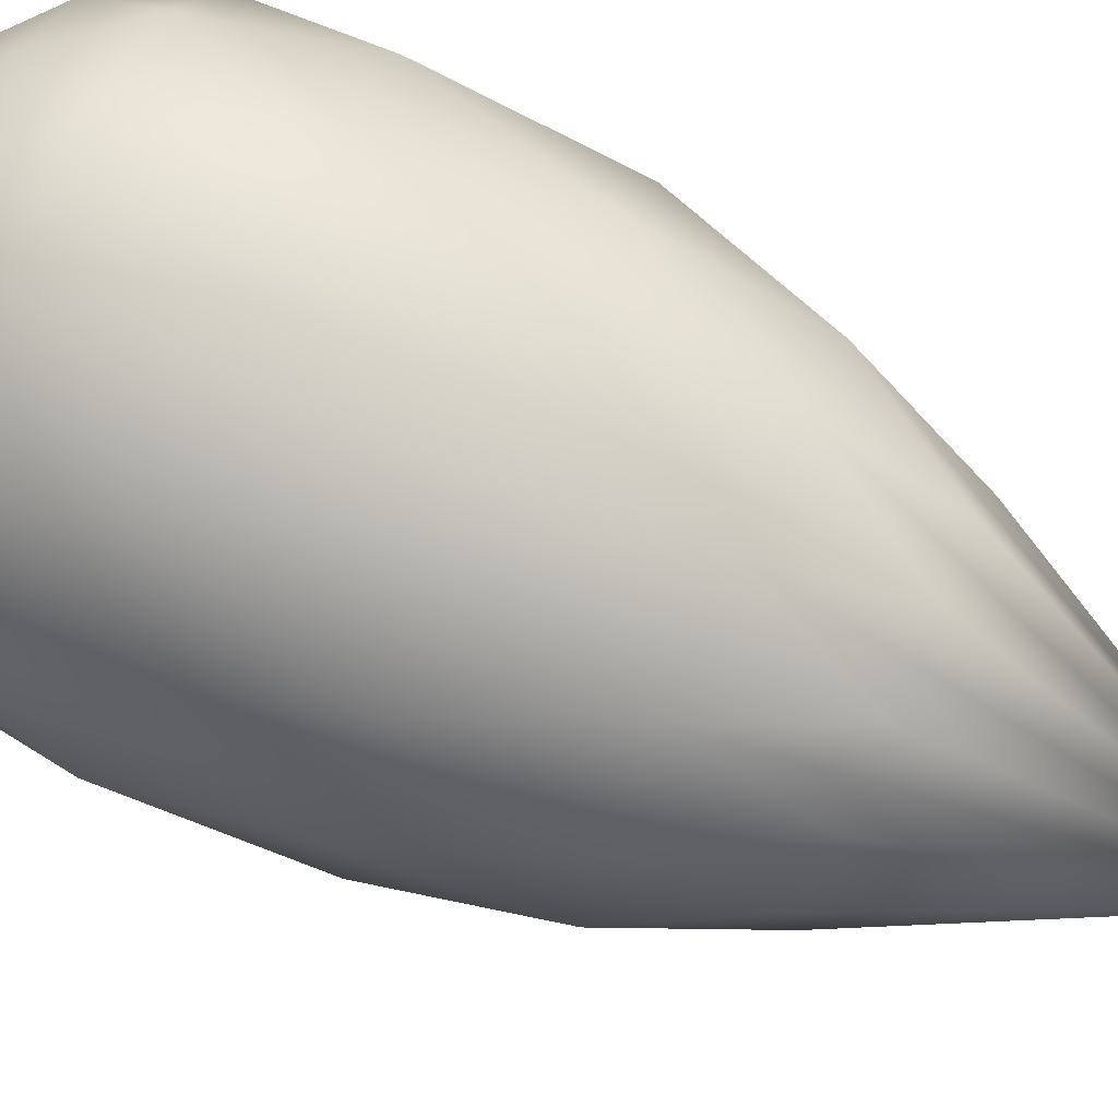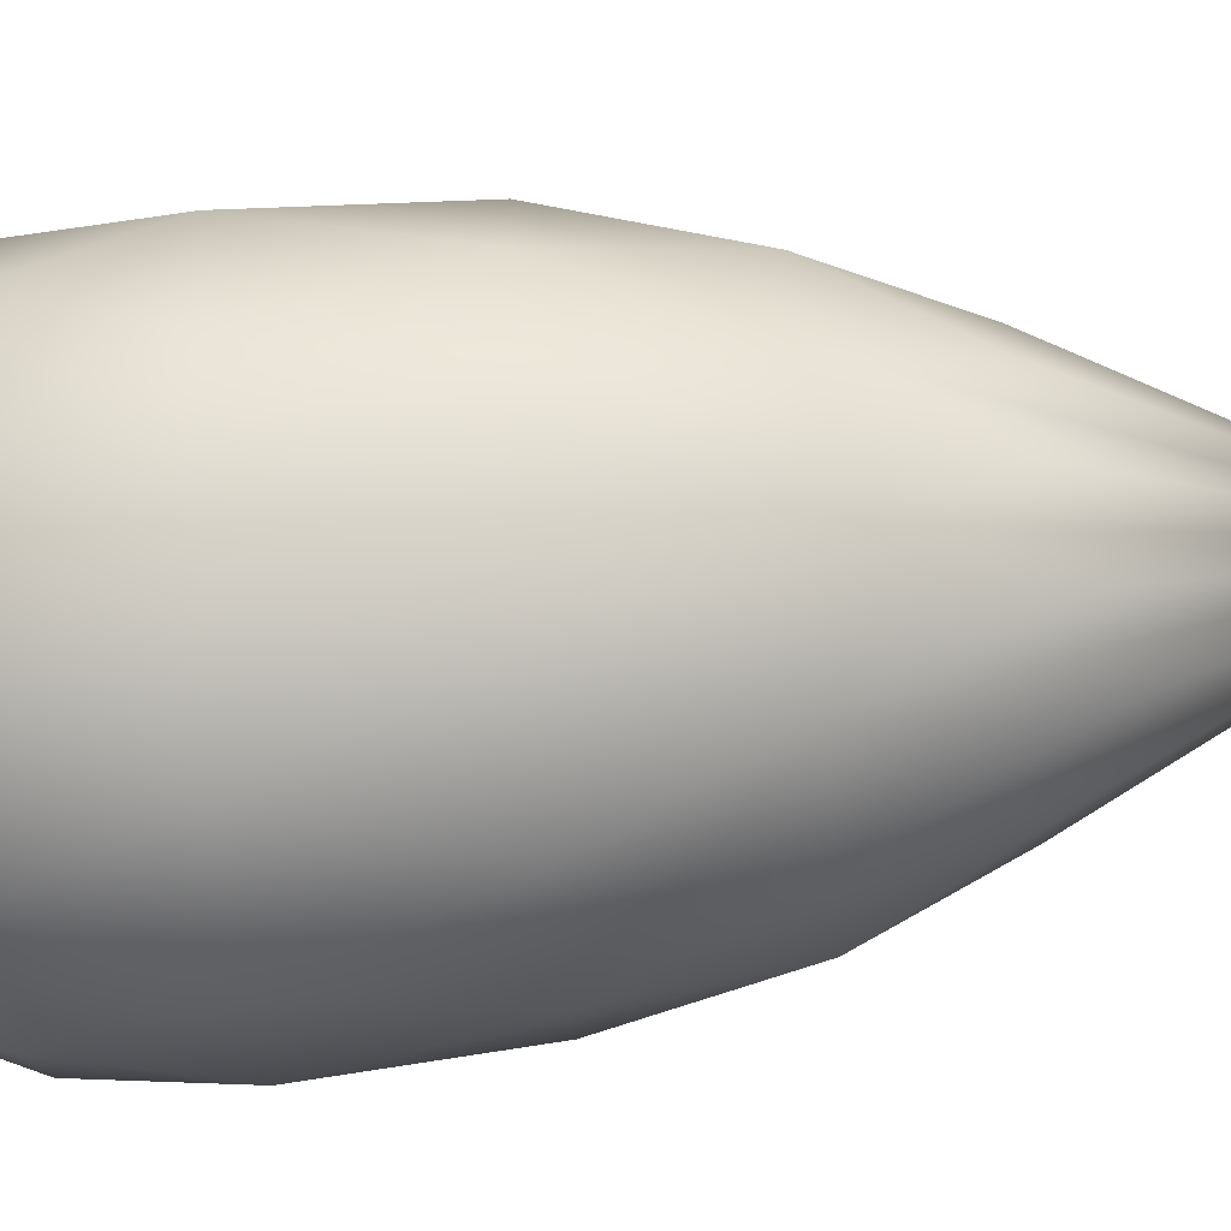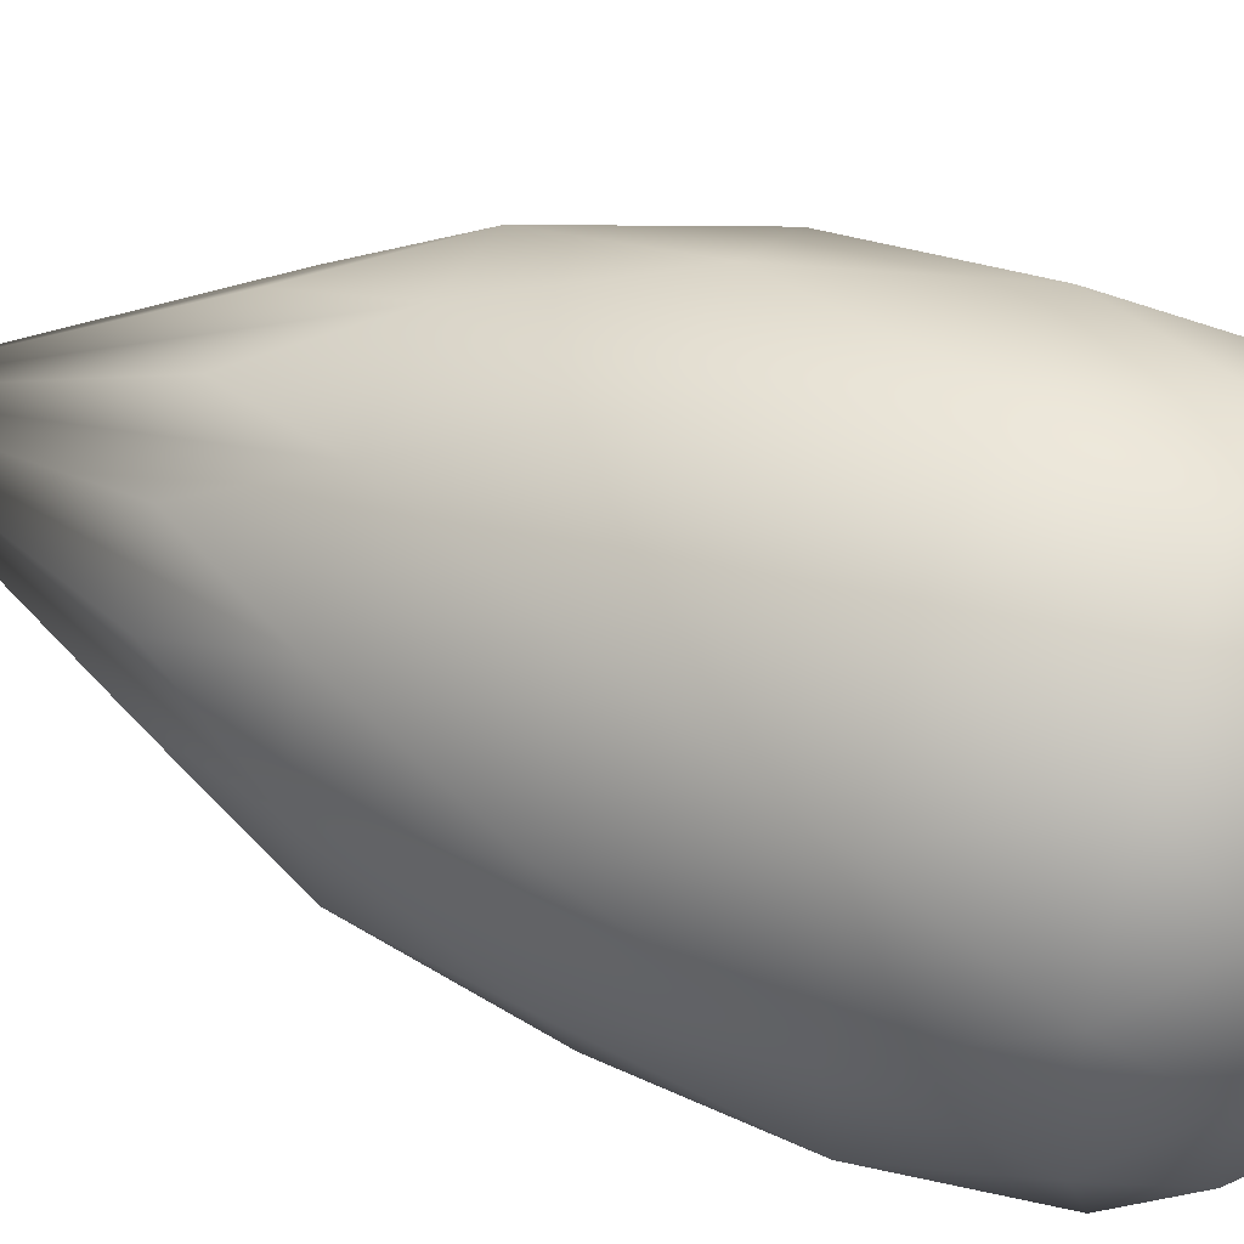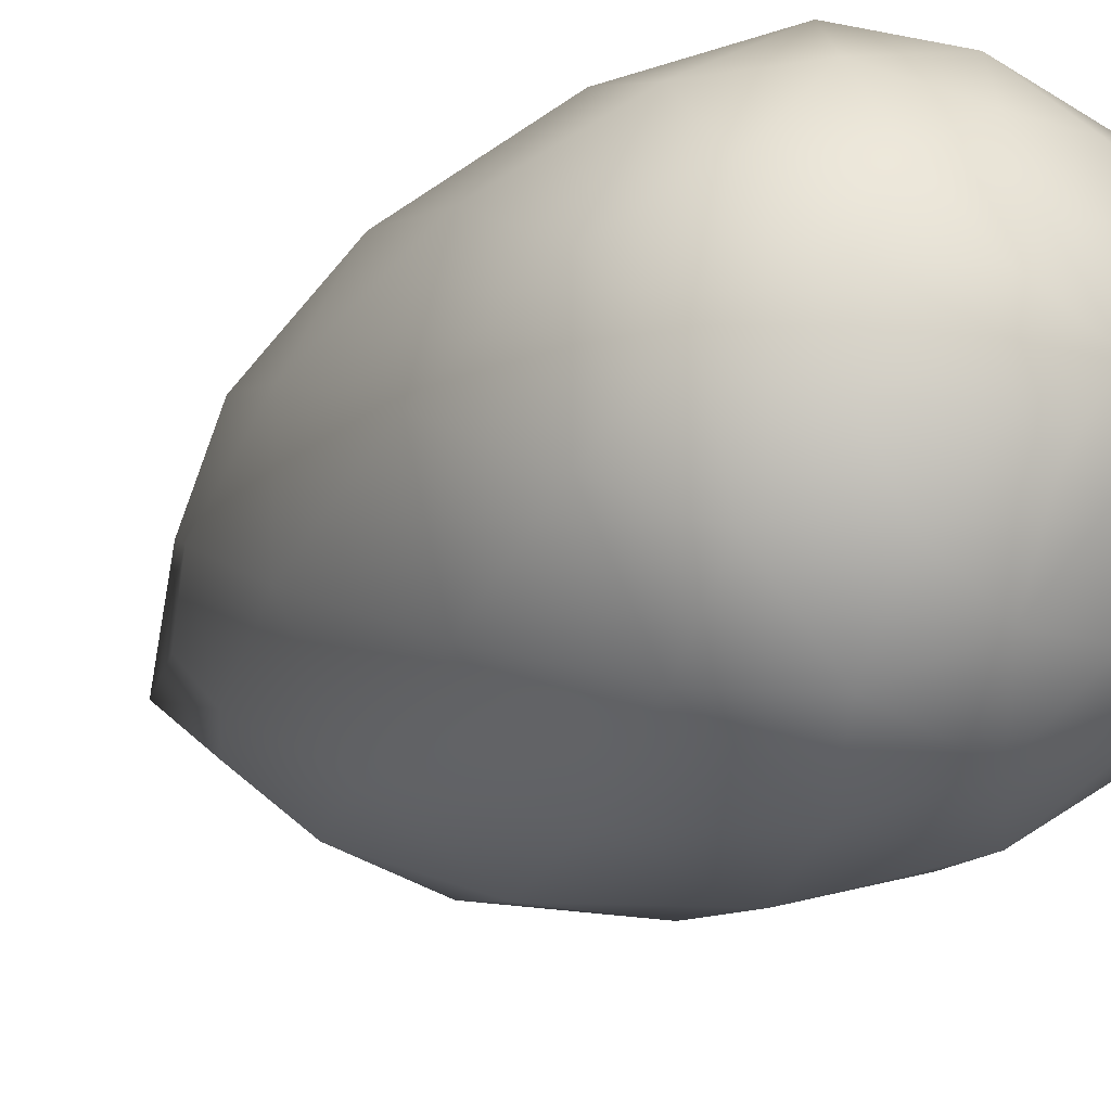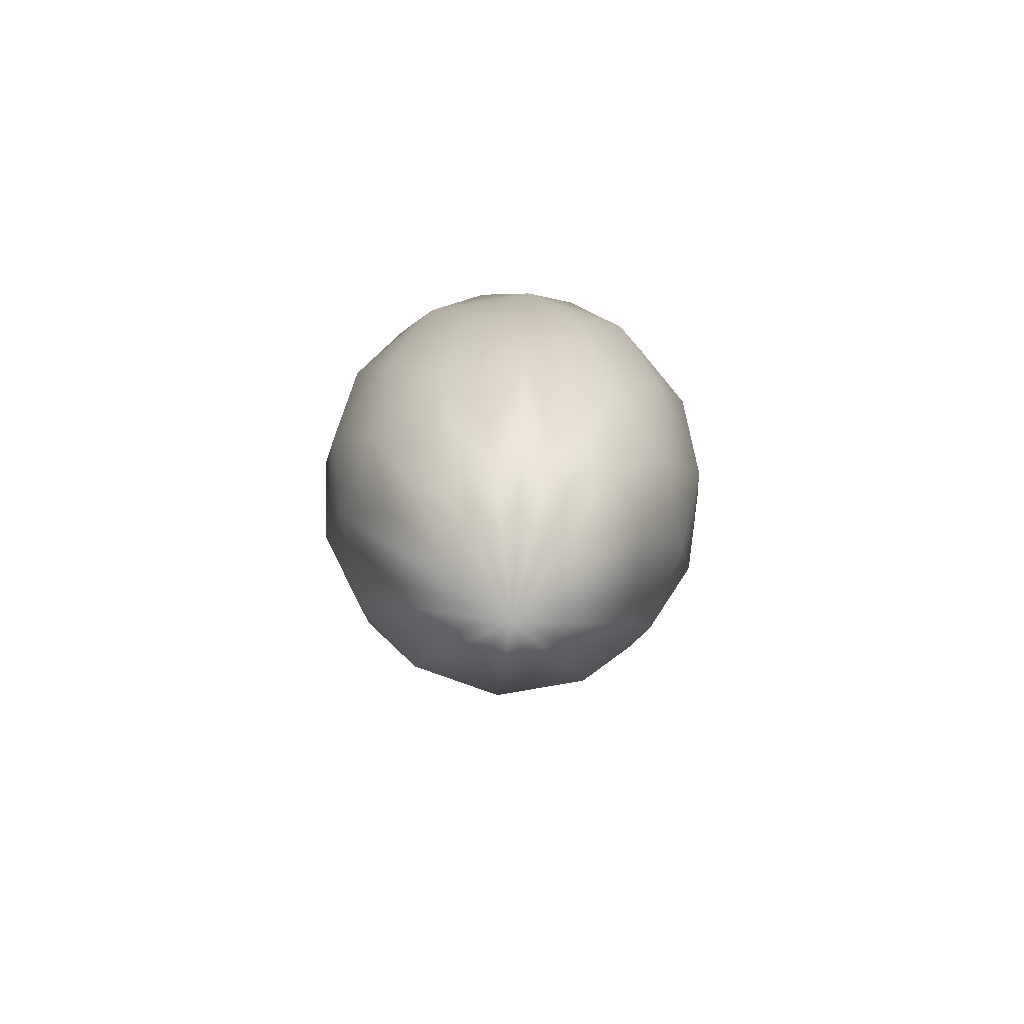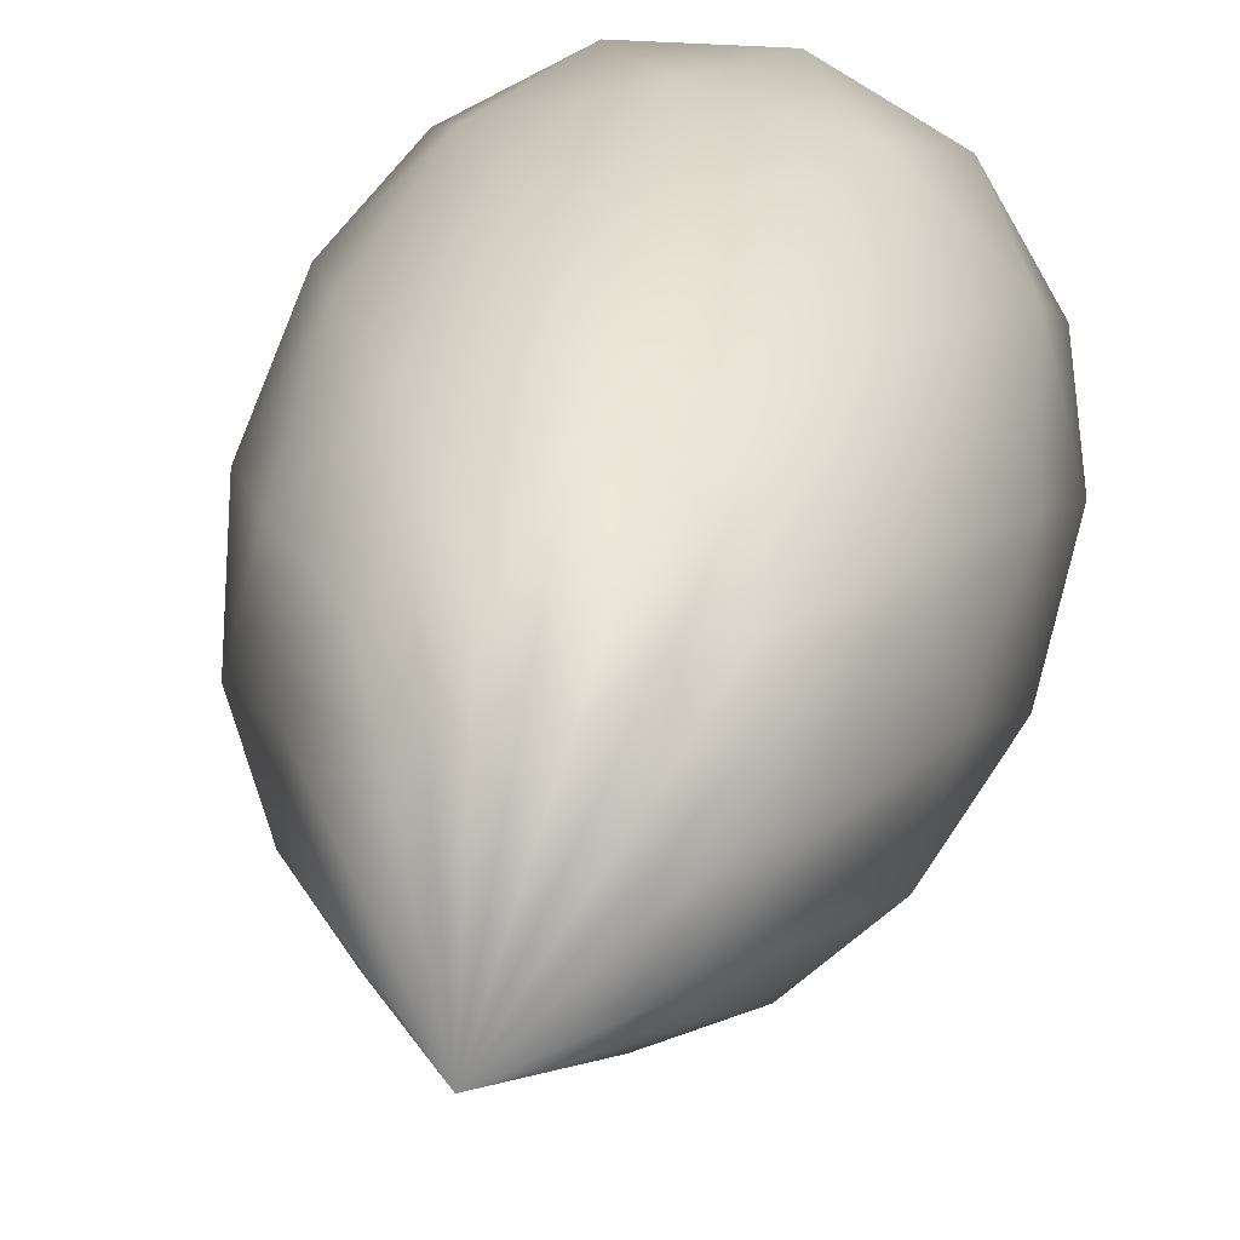
<metadata>
{"format":"obj","ext":"obj","renderer":"f3d","projection":"perspective","resolution":1024,"background":"white","views":[{"elev":76.4,"azim":-64.8,"up":"+Z"},{"elev":-72.3,"azim":-85.4,"up":"+Z"},{"elev":46.1,"azim":111.8,"up":"+Z"},{"elev":-14.6,"azim":144.6,"up":"+Z"},{"elev":-77.9,"azim":-155.0,"up":"+Y"},{"elev":25.1,"azim":8.4,"up":"+Z"}]}
</metadata>
<code>
g rain2_dx_0
v 0.1148 0.5795 -0.1148
v 0.1478 0.4904 -0.08534
v 0.08535 0.4904 -0.1478
v 0.04202 0.5795 -0.1568
v 3e-06 0.4904 -0.1707
v -0.04201 0.5795 -0.1568
v -0.08534 0.4904 -0.1478
v -0.1148 0.5795 -0.1148
v -0.1478 0.4904 -0.08534
v -0.1568 0.5795 -0.04202
v -0.1707 0.4904 8e-06
v -0.1568 0.5795 0.04202
v -0.1478 0.4904 0.08535
v -0.1148 0.5795 0.1148
v -0.08535 0.4904 0.1478
v -0.04201 0.5795 0.1568
v 0 0.4904 0.1707
v 0.04202 0.5795 0.1568
v 0.08535 0.4904 0.1478
v 0.1148 0.5795 0.1148
v 0.1478 0.4904 0.08534
v 0.1568 0.5795 0.04202
v 0.1707 0.4904 0
v 0.1568 0.5795 -0.04201
v 0.06905 0.6271 -0.1196
v 6e-06 0.6271 -0.1381
v -0.06904 0.6271 -0.1196
v -0.1196 0.6271 -0.06905
v -0.06904 0.6271 0.1196
v 6e-06 0.6271 0.1381
v 0.06905 0.6271 0.1196
v 0.1196 0.6271 0.06905
v 0.1381 0.6271 0
v 0.1196 0.6271 -0.06905
v -0.1381 0.6271 0
v -0.1196 0.6271 0.06905
v 0.02596 0.6649 -0.09686
v -0.02595 0.6649 -0.09686
v -0.0709 0.6649 -0.0709
v -0.0709 0.6649 0.0709
v -0.02595 0.6649 0.09686
v 0.02596 0.6649 0.09686
v 0.07091 0.6649 0.0709
v 0.09686 0.6649 0.02595
v 0.09686 0.6649 -0.02595
v 0.07091 0.6649 -0.0709
v -0.09685 0.6649 -0.02595
v -0.09685 0.6649 0.02595
v 6e-06 0.6892 -0.05265
v -0.02632 0.6892 -0.04559
v -0.04559 0.6892 -0.02632
v -0.02632 0.6892 0.04559
v 6e-06 0.6892 0.05265
v 0.02633 0.6892 0.04559
v 0.0456 0.6892 0.02632
v 0.05265 0.6892 0
v 0.0456 0.6892 -0.02632
v 0.02633 0.6892 -0.04559
v -0.05264 0.6892 0
v -0.04559 0.6892 0.02632
v 6e-06 0.6975 1e-06
v -0.1148 0.3765 0.1148
v -0.04202 0.3765 0.1568
v 0.04202 0.3765 0.1568
v 0.1148 0.3765 0.1148
v 0.1568 0.3765 0.04202
v 0.1568 0.3765 -0.04201
v 0.1148 0.3765 -0.1148
v 0.04202 0.3765 -0.1568
v -0.04201 0.3765 -0.1568
v -0.1148 0.3765 -0.1148
v -0.1568 0.3765 0.04202
v -0.1568 0.3765 -0.04201
v -0.06905 0.2737 0.1196
v 0 0.2737 0.1381
v 0.06905 0.2737 0.1196
v 0.1196 0.2737 0.06905
v -0.1196 0.2737 0.06905
v 0.1381 0.2737 3e-06
v 0.1196 0.2737 -0.06905
v 0.06905 0.2737 -0.1196
v 3e-06 0.2737 -0.1381
v -0.06904 0.2737 -0.1196
v -0.1196 0.2737 -0.06904
v -0.1381 0.2737 4e-06
v -0.02596 0.192 0.09686
v 0.02595 0.192 0.09686
v 0.07091 0.192 0.0709
v -0.09687 0.192 0.02596
v -0.07091 0.192 0.07091
v 0 0 0
v 0.09687 0.192 0.02595
v 0.09686 0.192 -0.02595
v 0.07091 0.192 -0.0709
v 0.02596 0.192 -0.09686
v -0.02595 0.192 -0.09686
v -0.0709 0.192 -0.0709
v -0.09686 0.192 -0.02595
f 1 2 3
f 4 3 5
f 6 5 7
f 8 7 9
f 10 9 11
f 12 11 13
f 14 13 15
f 16 15 17
f 18 17 19
f 20 19 21
f 22 21 23
f 24 23 2
f 4 1 3
f 6 4 5
f 8 6 7
f 10 8 9
f 14 12 13
f 16 14 15
f 18 16 17
f 20 18 19
f 22 20 21
f 24 22 23
f 1 24 2
f 4 25 1
f 6 26 4
f 12 10 11
f 8 27 6
f 10 28 8
f 16 29 14
f 18 30 16
f 20 31 18
f 22 32 20
f 24 33 22
f 1 34 24
f 34 1 25
f 25 4 26
f 12 35 10
f 26 6 27
f 27 8 28
f 36 12 14
f 28 10 35
f 36 14 29
f 29 16 30
f 30 18 31
f 31 20 32
f 32 22 33
f 33 24 34
f 25 26 37
f 26 27 38
f 35 12 36
f 27 28 39
f 36 29 40
f 29 30 41
f 30 31 42
f 31 32 43
f 32 33 44
f 33 34 45
f 34 25 46
f 37 46 25
f 28 35 47
f 38 37 26
f 39 38 27
f 36 48 35
f 47 39 28
f 40 48 36
f 46 45 34
f 41 40 29
f 42 41 30
f 43 42 31
f 44 43 32
f 45 44 33
f 38 49 37
f 48 47 35
f 39 50 38
f 47 51 39
f 41 52 40
f 42 53 41
f 43 54 42
f 44 55 43
f 45 56 44
f 46 57 45
f 37 58 46
f 57 46 58
f 58 37 49
f 49 38 50
f 48 59 47
f 50 39 51
f 60 48 40
f 51 47 59
f 59 48 60
f 60 40 52
f 52 41 53
f 61 52 53 54
f 53 42 54
f 54 43 55
f 61 54 55 56
f 55 44 56
f 56 45 57
f 61 56 57 58
f 61 58 49 50
f 61 50 51 59
f 60 52 61 59
f 13 62 15
f 15 63 17
f 17 64 19
f 19 65 21
f 21 66 23
f 23 67 2
f 62 63 15
f 63 64 17
f 64 65 19
f 65 66 21
f 2 68 3
f 3 69 5
f 5 70 7
f 7 71 9
f 13 11 72
f 9 73 11
f 72 62 13
f 74 63 62
f 75 64 63
f 66 67 23
f 76 65 64
f 77 66 65
f 67 68 2
f 68 69 3
f 69 70 5
f 70 71 7
f 71 73 9
f 73 72 11
f 72 78 62
f 74 62 78
f 75 63 74
f 79 67 66
f 76 64 75
f 77 65 76
f 79 66 77
f 80 68 67
f 81 69 68
f 82 70 69
f 83 71 70
f 84 73 71
f 85 72 73
f 75 74 86
f 76 75 87
f 77 76 88
f 80 67 79
f 81 68 80
f 82 69 81
f 83 70 82
f 84 71 83
f 85 73 84
f 78 72 85
f 89 78 85
f 74 78 90
f 74 90 91 86
f 75 86 91 87
f 79 77 92
f 76 87 91 88
f 90 78 89 91
f 77 88 91 92
f 80 79 93
f 79 92 91 93
f 81 80 94
f 80 93 91 94
f 82 81 95
f 81 94 91 95
f 83 96 91 97
f 83 82 96
f 84 83 97
f 84 97 91 98
f 85 84 98
f 89 85 98 91
f 91 96 82 95

</code>
